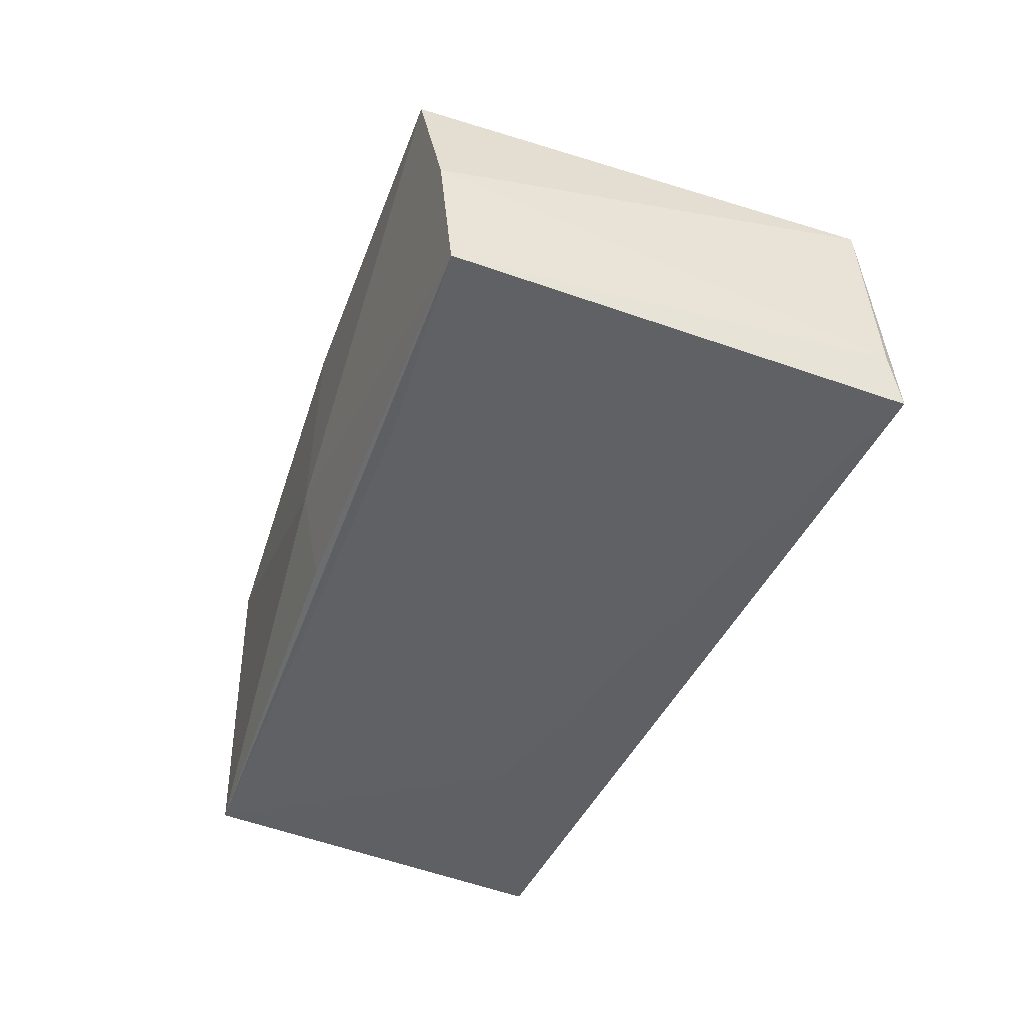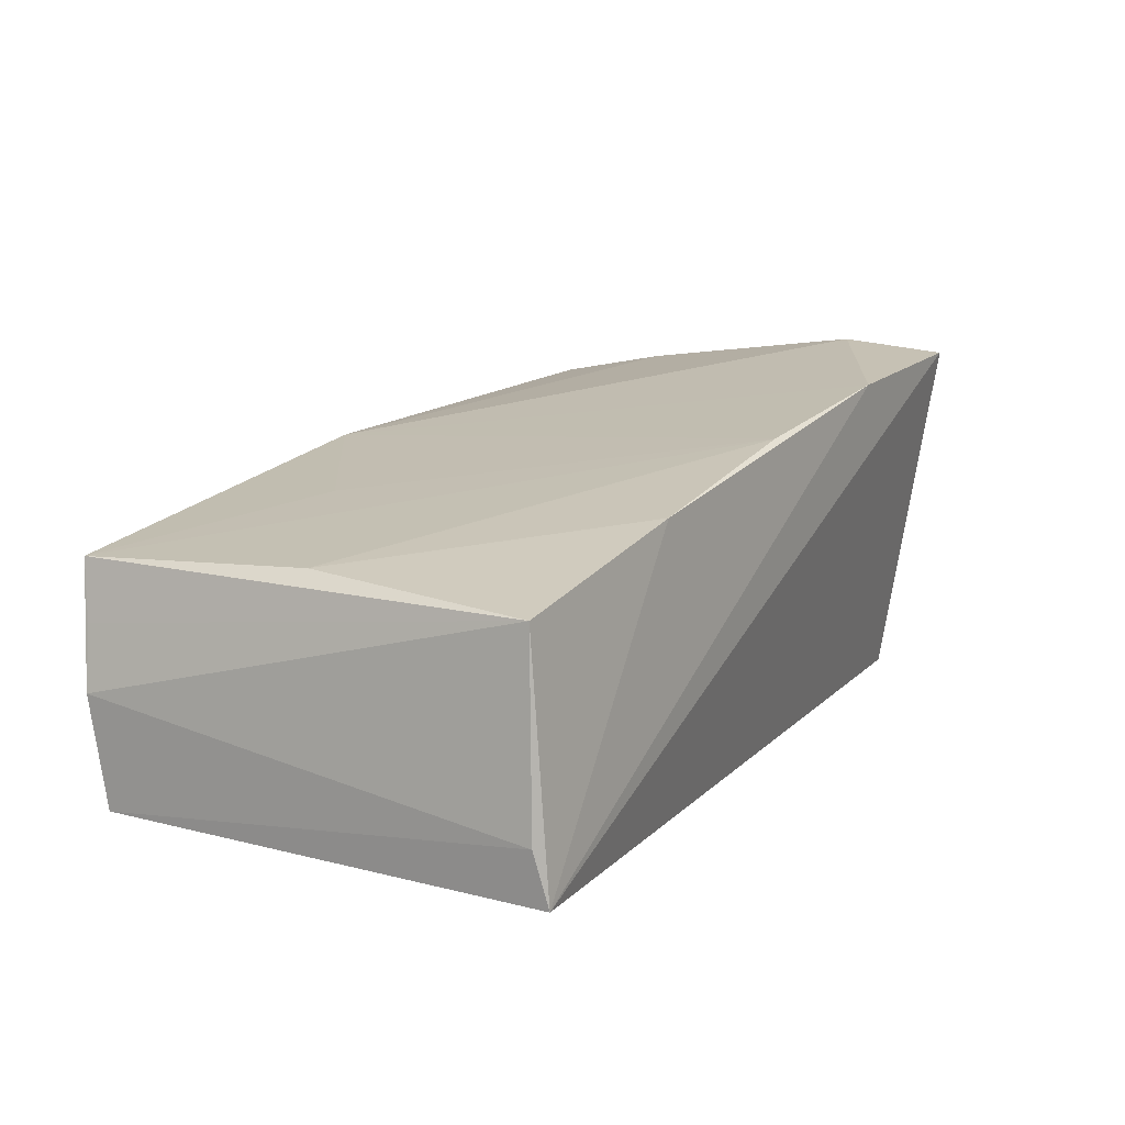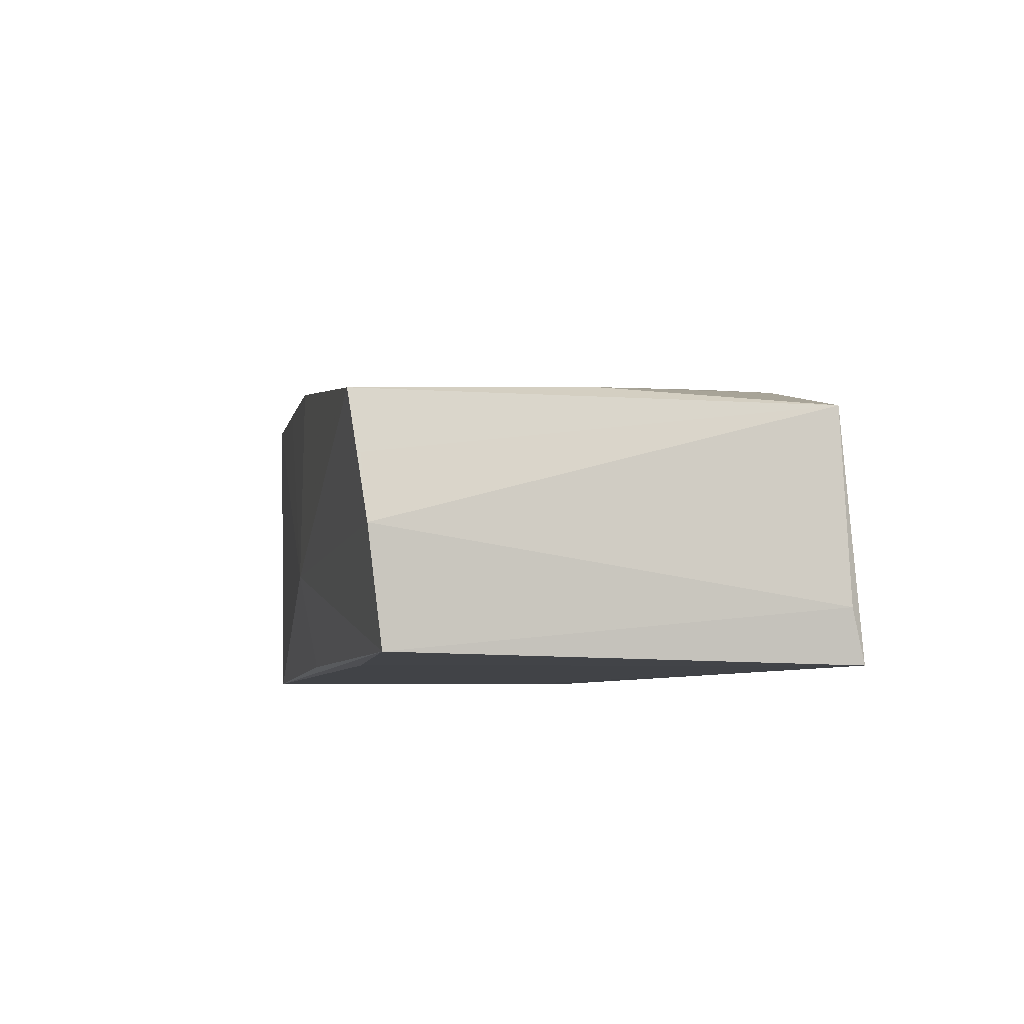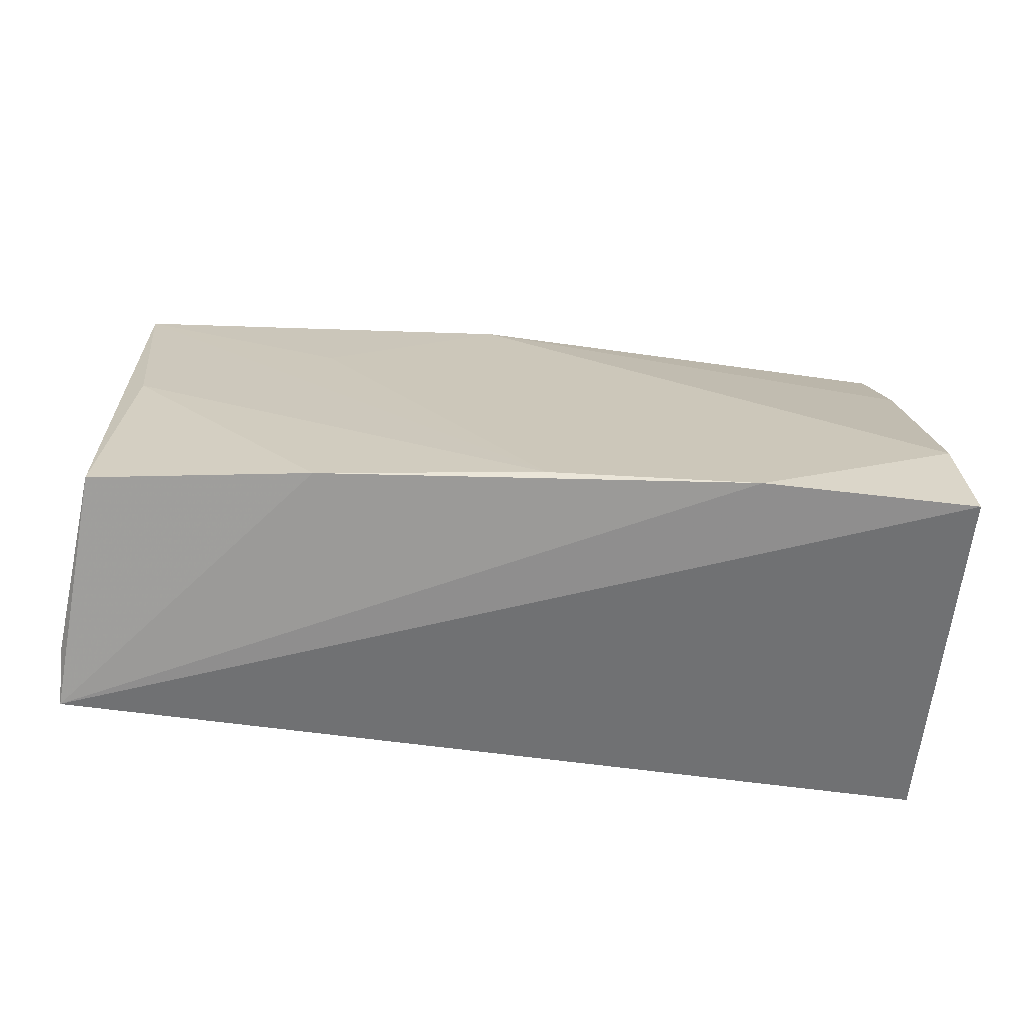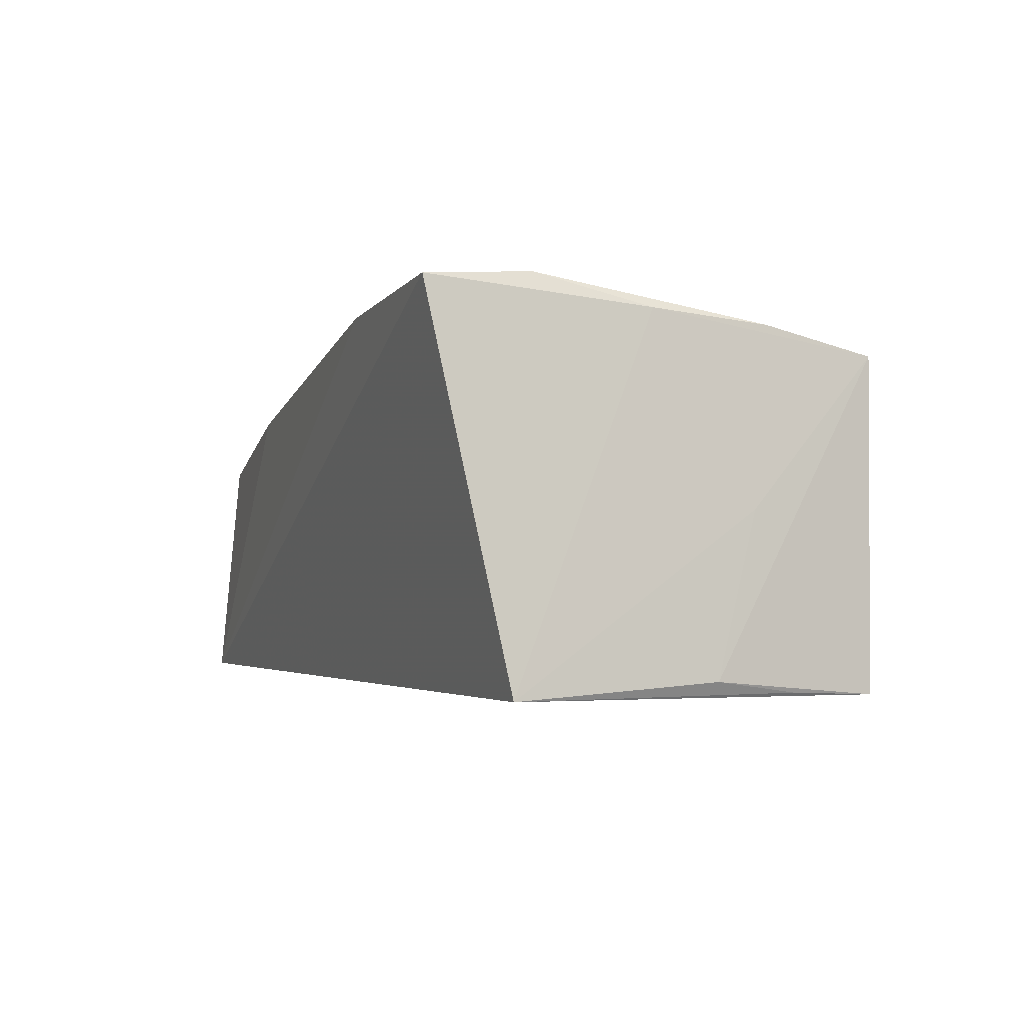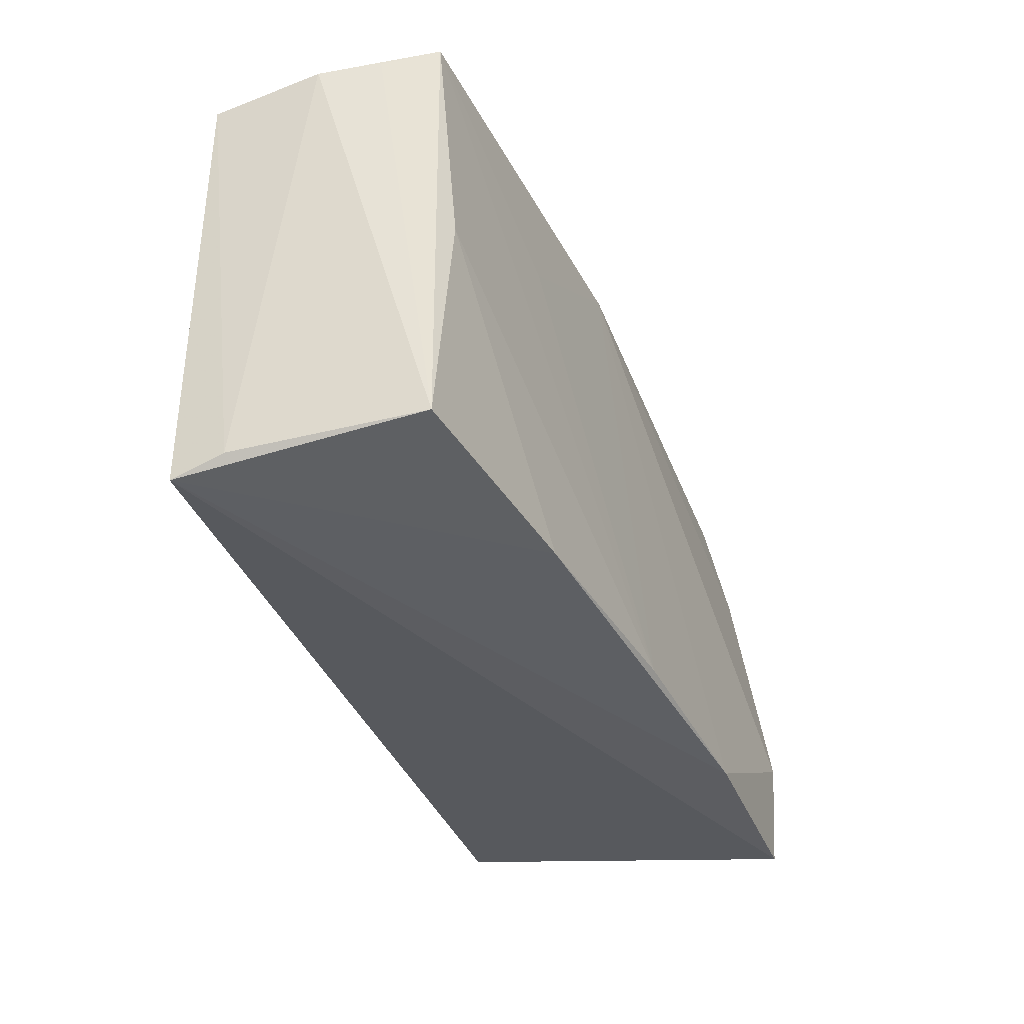
<metadata>
{"format":"obj","ext":"obj","renderer":"f3d","projection":"perspective","resolution":1024,"background":"white","views":[{"elev":-43.7,"azim":-108.8,"up":"+Z"},{"elev":13.3,"azim":-59.6,"up":"+Z"},{"elev":-5.2,"azim":-102.0,"up":"+Z"},{"elev":-66.1,"azim":-9.3,"up":"+Y"},{"elev":-3.3,"azim":70.0,"up":"+Z"},{"elev":-37.8,"azim":-72.1,"up":"+Y"}]}
</metadata>
<code>
v -0.05099 0.001406 0.01212
v -0.05384 -0.02684 -0.01175
v -0.05279 -0.02598 0.01069
v -0.0007702 -0.0272 0.0204
v 0.05049 0.005085 -0.01837
v -0.05525 0.0277 0.003812
v 0.02507 -0.0078 -0.0201
v 0.01894 0.02781 0.01782
v -0.001476 0.002517 -0.0192
v -0.004515 0.0265 -0.01795
v -0.02836 0.01466 0.01487
v 0.04829 0.01539 -0.01971
v 0.04644 0.02619 -0.0201
v 0.05296 -0.01948 -0.0201
v 0.04675 0.01317 0.0216
v 0.04807 -0.001441 0.02259
v 0.04757 -0.01538 0.02576
v 0.04877 0.01053 0.0005795
v -0.05391 0.02897 0.01075
v -0.05316 -0.02843 -0.01812
v -0.02703 -0.0273 0.01602
v -0.007172 0.02865 0.01693
v -0.02531 -0.001709 -0.01857
v -0.004901 0.02883 -0.006406
v -0.03076 0.02428 -0.018
v -0.05665 0.0271 -0.003604
v 0.02367 -0.02843 0.02353
v -0.05593 0.02539 -0.01683
v 0.04895 -0.02819 0.0246
v 0.04574 0.02685 0.01879
f 2 3 26
f 20 3 2
f 26 28 2
f 2 28 20
f 17 16 15
f 15 16 30
f 14 20 7
f 7 13 14
f 20 28 25
f 28 13 25
f 5 13 30
f 24 28 26
f 30 13 24
f 19 24 26
f 17 27 29
f 14 16 29
f 29 16 17
f 29 20 14
f 29 27 20
f 23 7 20
f 20 25 23
f 14 5 18
f 18 5 30
f 18 16 14
f 30 16 18
f 14 13 12
f 12 5 14
f 13 5 12
f 10 13 28
f 28 24 10
f 10 24 13
f 22 15 30
f 24 19 22
f 17 15 22
f 22 27 17
f 26 3 6
f 6 19 26
f 3 19 6
f 1 19 3
f 7 23 9
f 9 23 25
f 13 7 9
f 9 25 13
f 30 24 8
f 8 22 30
f 24 22 8
f 11 22 19
f 21 1 3
f 21 3 20
f 20 27 21
f 19 1 4
f 4 11 19
f 4 21 27
f 1 21 4
f 27 22 4
f 22 11 4

</code>
